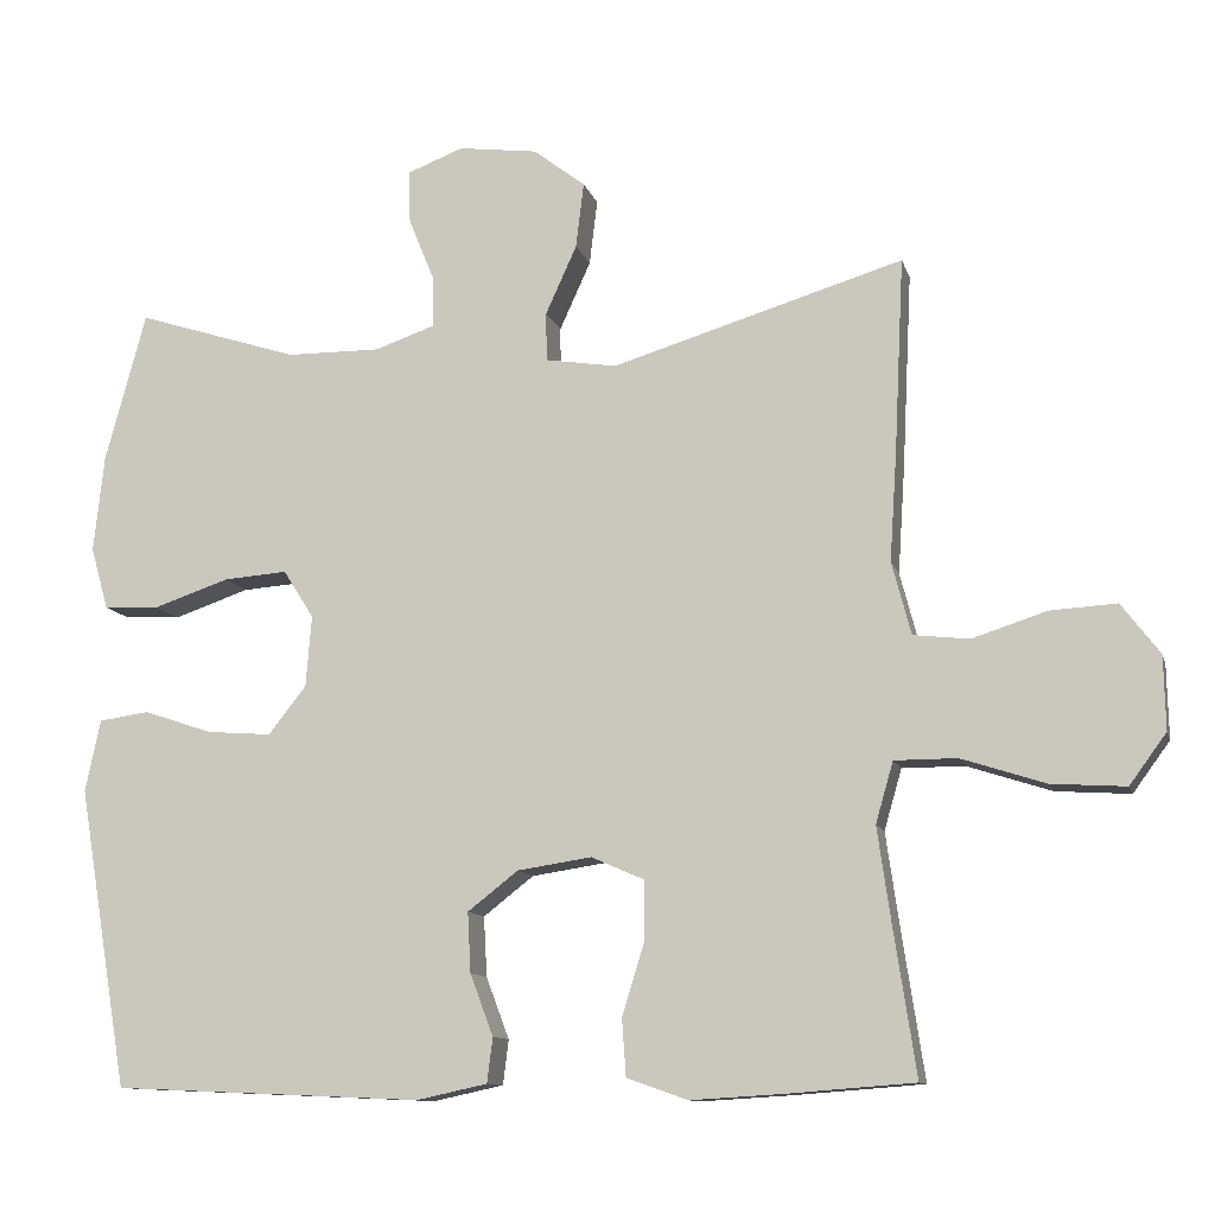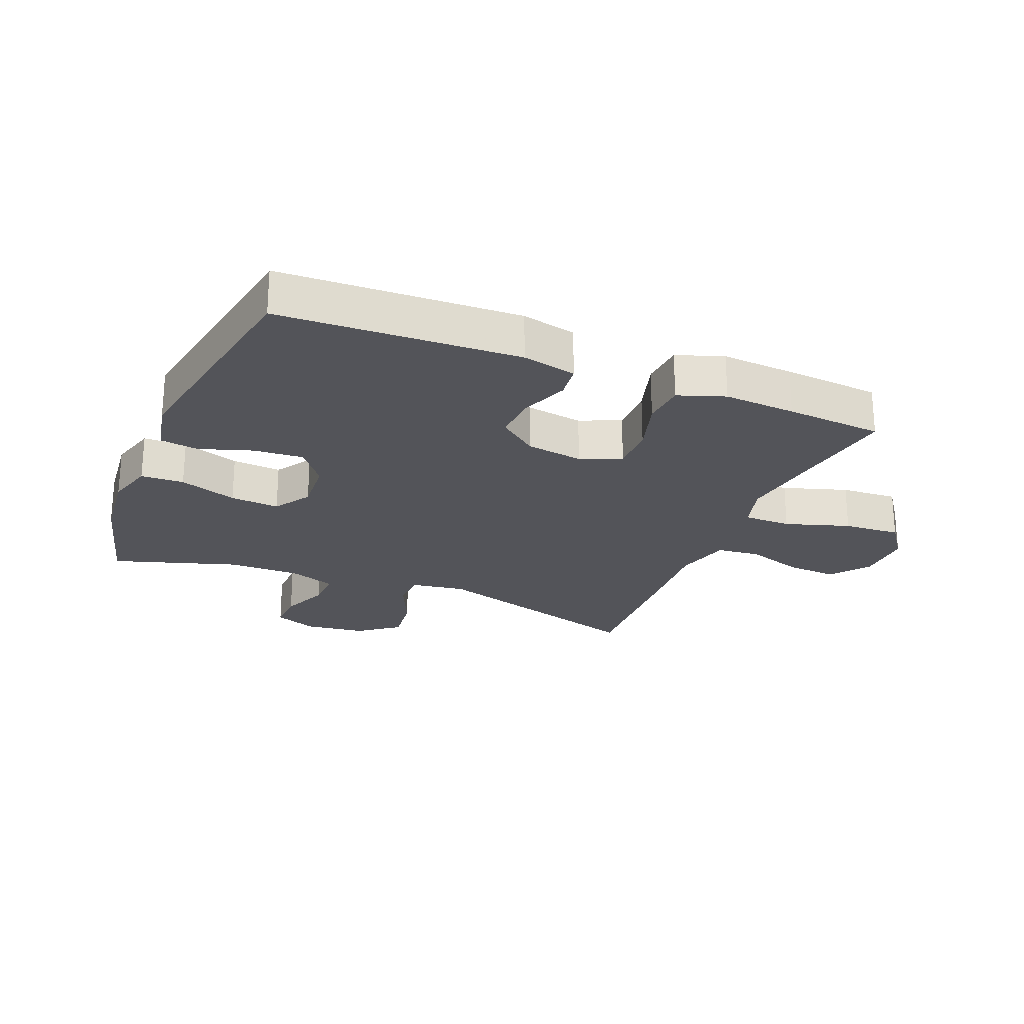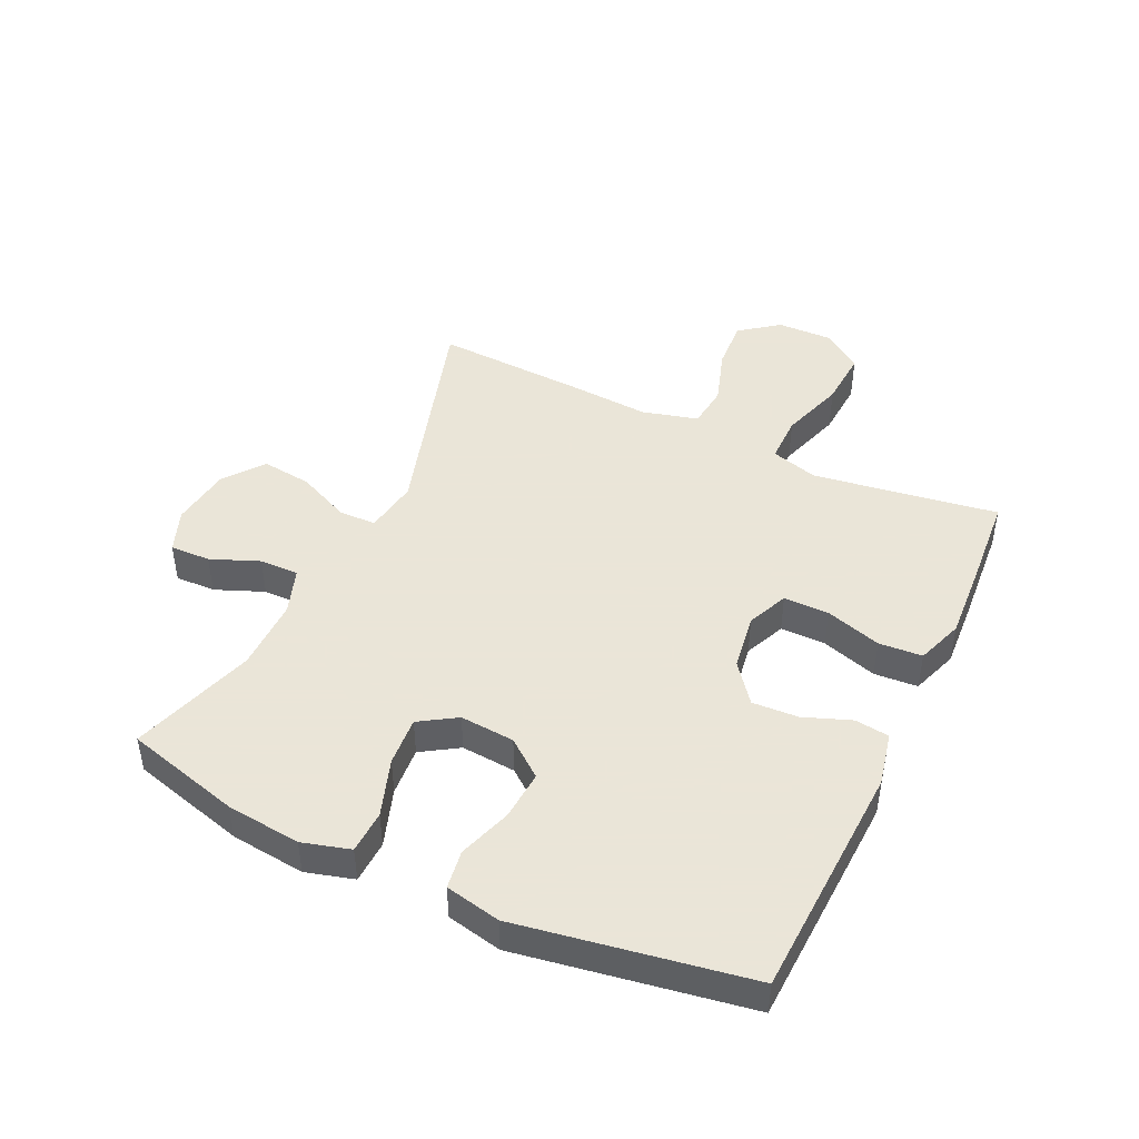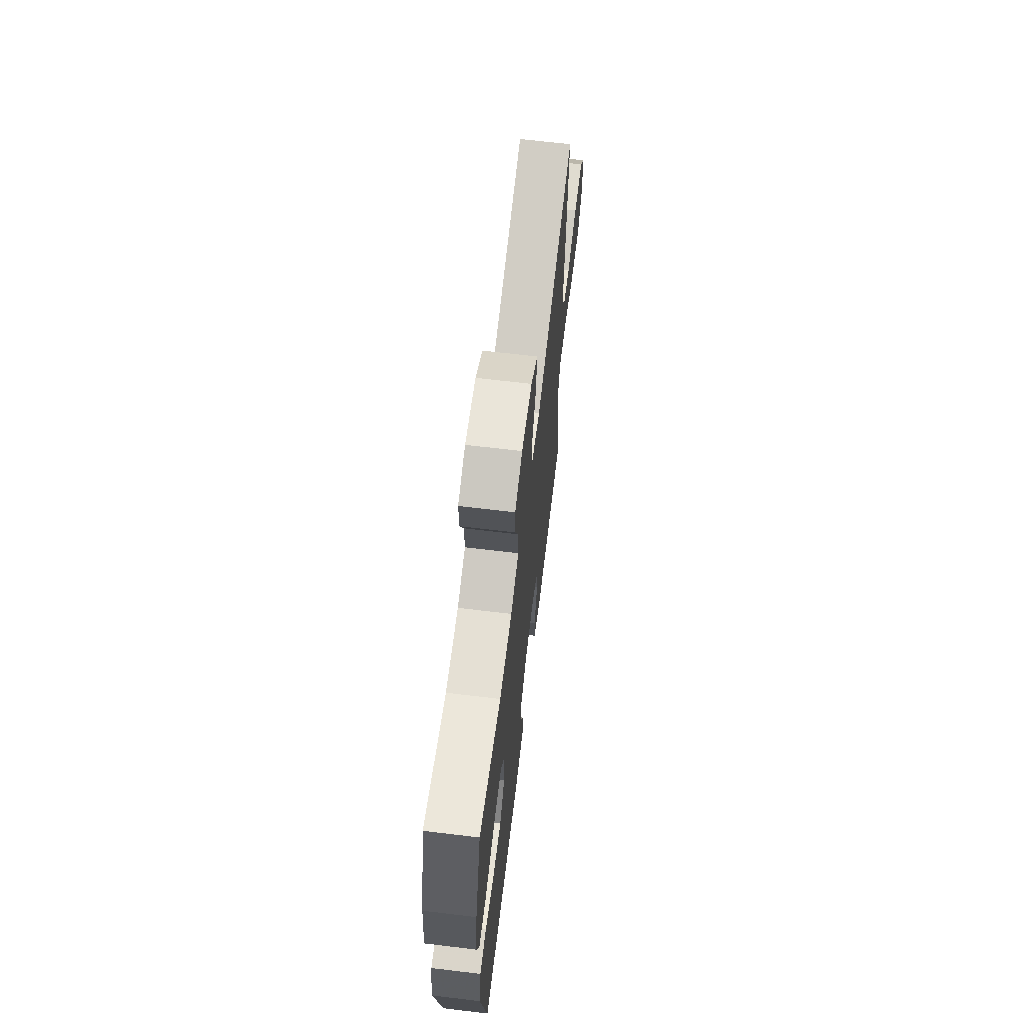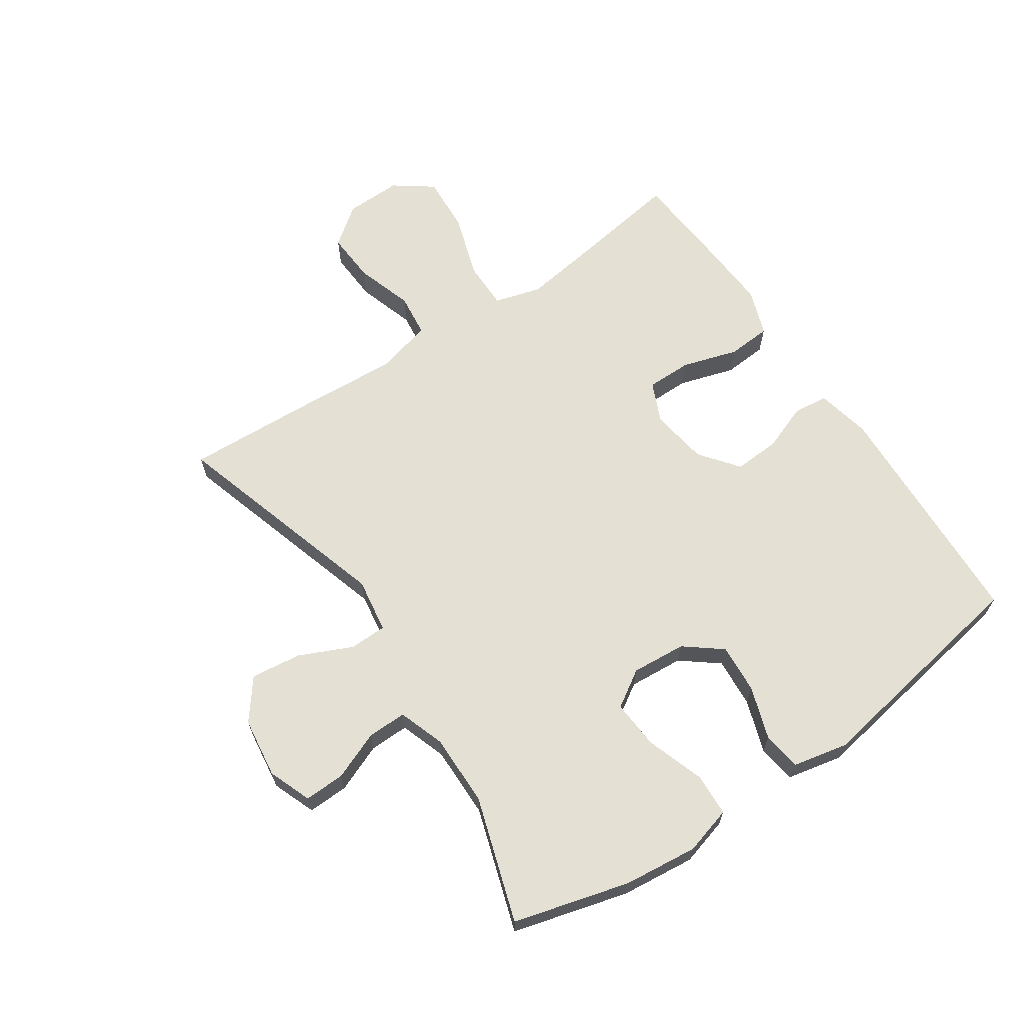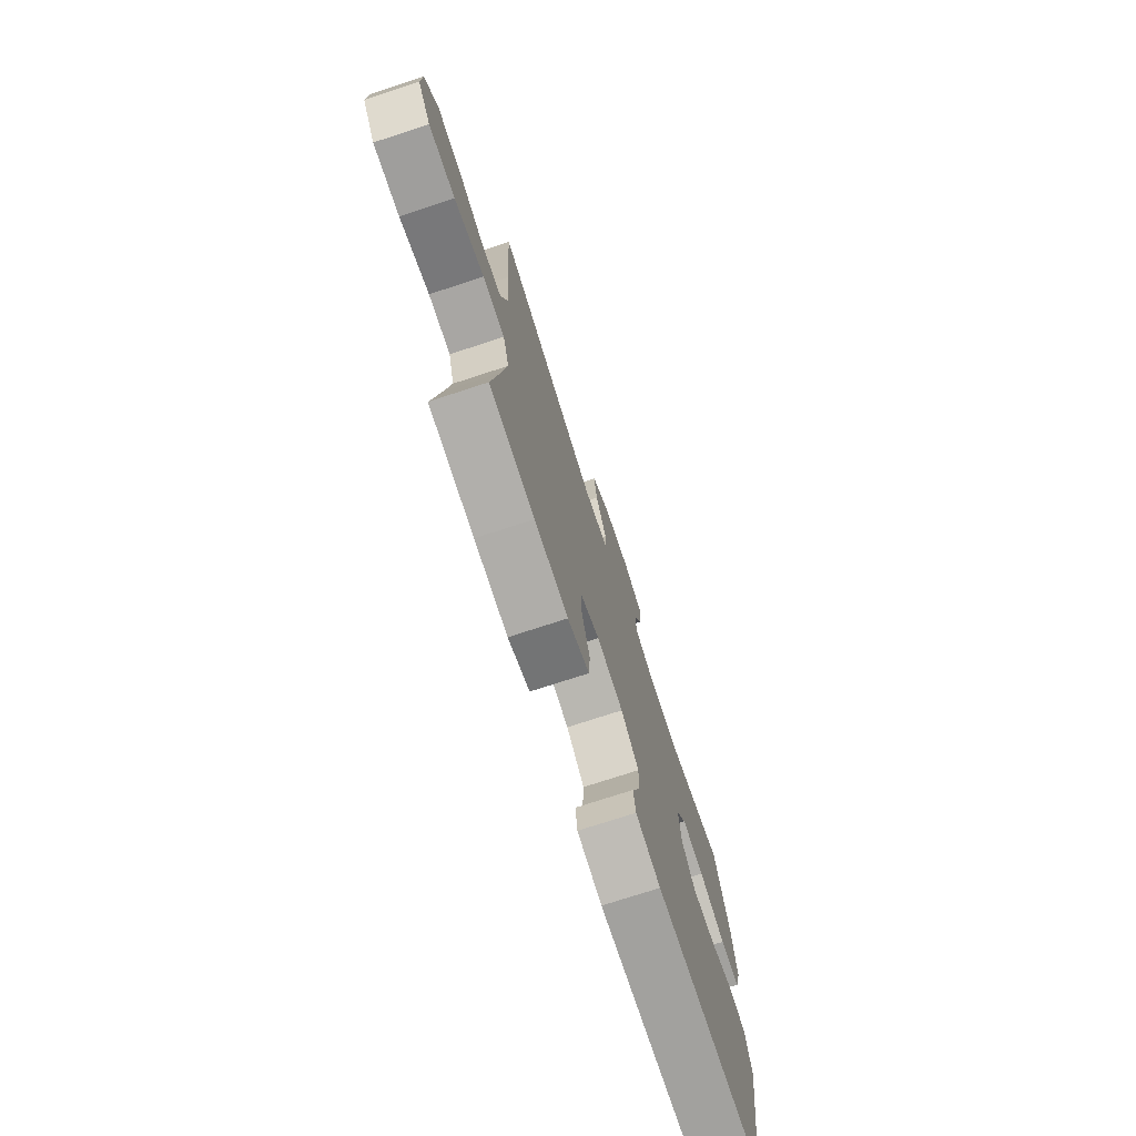
<metadata>
{"format":"obj","ext":"obj","renderer":"f3d","projection":"perspective","resolution":1024,"background":"white","views":[{"elev":-11.1,"azim":-166.0,"up":"+Z"},{"elev":-23.7,"azim":157.6,"up":"+Y"},{"elev":45.5,"azim":115.2,"up":"+Y"},{"elev":66.0,"azim":96.9,"up":"+Z"},{"elev":65.4,"azim":56.0,"up":"+Y"},{"elev":-74.3,"azim":-71.9,"up":"+Z"}]}
</metadata>
<code>
v -0.5 0.07 0.5
v -0.136 0.07 0.39
v -0.047 0.07 0.404
v -0.046 0.07 0.465
v -0.085 0.07 0.551
v -0.095 0.07 0.633
v -0.03 0.07 0.683
v 0.069 0.07 0.696
v 0.139 0.07 0.669
v 0.137 0.07 0.603
v 0.105 0.07 0.524
v 0.104 0.07 0.46
v 0.179 0.07 0.434
v 0.297 0.07 0.435
v 0.5 0.07 0.5
v 0.551 0.07 0.312
v 0.564 0.07 0.191
v 0.542 0.07 0.113
v 0.472 0.07 0.11
v 0.378 0.07 0.142
v 0.298 0.07 0.148
v 0.26 0.07 0.088
v 0.267 0.07 -0.001
v 0.314 0.07 -0.061
v 0.395 0.07 -0.055
v 0.481 0.07 -0.026
v 0.544 0.07 -0.035
v 0.563 0.07 -0.125
v 0.5 0.07 -0.5
v 0.112 0.07 -0.517
v 0.024 0.07 -0.498
v 0.017 0.07 -0.442
v 0.046 0.07 -0.365
v 0.05 0.07 -0.29
v -0.013 0.07 -0.241
v -0.106 0.07 -0.227
v -0.172 0.07 -0.256
v -0.172 0.07 -0.33
v -0.144 0.07 -0.421
v -0.149 0.07 -0.492
v -0.225 0.07 -0.519
v -0.342 0.07 -0.512
v -0.5 0.07 -0.5
v -0.472 0.07 -0.316
v -0.455 0.07 -0.197
v -0.477 0.07 -0.121
v -0.555 0.07 -0.121
v -0.66 0.07 -0.155
v -0.753 0.07 -0.161
v -0.799 0.07 -0.098
v -0.797 0.07 -0.006
v -0.749 0.07 0.057
v -0.666 0.07 0.052
v -0.573 0.07 0.022
v -0.503 0.07 0.03
v -0.479 0.07 0.121
v -0.488 0.07 0.257
v -0.5 0 0.5
v -0.136 0 0.39
v -0.047 0 0.404
v -0.046 0 0.465
v -0.085 0 0.551
v -0.095 0 0.633
v -0.03 0 0.683
v 0.069 0 0.696
v 0.139 0 0.669
v 0.137 0 0.603
v 0.105 0 0.524
v 0.104 0 0.46
v 0.179 0 0.434
v 0.297 0 0.435
v 0.5 0 0.5
v 0.551 0 0.312
v 0.564 0 0.191
v 0.542 0 0.113
v 0.472 0 0.11
v 0.378 0 0.142
v 0.298 0 0.148
v 0.26 0 0.088
v 0.267 0 -0.001
v 0.314 0 -0.061
v 0.395 0 -0.055
v 0.481 0 -0.026
v 0.544 0 -0.035
v 0.563 0 -0.125
v 0.5 0 -0.5
v 0.112 0 -0.517
v 0.024 0 -0.498
v 0.017 0 -0.442
v 0.046 0 -0.365
v 0.05 0 -0.29
v -0.013 0 -0.241
v -0.106 0 -0.227
v -0.172 0 -0.256
v -0.172 0 -0.33
v -0.144 0 -0.421
v -0.149 0 -0.492
v -0.225 0 -0.519
v -0.342 0 -0.512
v -0.5 0 -0.5
v -0.472 0 -0.316
v -0.455 0 -0.197
v -0.477 0 -0.121
v -0.555 0 -0.121
v -0.66 0 -0.155
v -0.753 0 -0.161
v -0.799 0 -0.098
v -0.797 0 -0.006
v -0.749 0 0.057
v -0.666 0 0.052
v -0.573 0 0.022
v -0.503 0 0.03
v -0.479 0 0.121
v -0.488 0 0.257
f 56 57 1 2
f 55 56 2 3
f 52 53 54
f 51 52 54
f 50 51 54
f 49 50 54
f 48 49 54
f 47 48 54
f 46 47 54 55
f 45 46 55 3
f 42 43 44
f 41 42 44
f 40 41 44
f 39 40 44
f 38 39 44
f 37 38 44 45
f 36 37 45 3
f 31 32 33
f 30 31 33
f 29 30 33
f 28 29 33
f 27 28 33
f 26 27 33
f 25 26 33
f 24 25 33 34
f 23 24 34 35
f 18 19 20
f 17 18 20
f 16 17 20
f 15 16 20
f 14 15 20
f 13 14 20 21
f 12 13 21 22
f 9 10 11
f 8 9 11
f 7 8 11
f 6 7 11
f 5 6 11
f 4 5 11
f 3 4 11 12
f 23 35 36
f 22 23 36
f 12 22 36
f 3 12 36
f 59 58 114 113
f 60 59 113 112
f 111 110 109
f 111 109 108
f 111 108 107
f 111 107 106
f 111 106 105
f 111 105 104
f 112 111 104 103
f 60 112 103 102
f 101 100 99
f 101 99 98
f 101 98 97
f 101 97 96
f 101 96 95
f 102 101 95 94
f 60 102 94 93
f 90 89 88
f 90 88 87
f 90 87 86
f 90 86 85
f 90 85 84
f 90 84 83
f 90 83 82
f 91 90 82 81
f 92 91 81 80
f 77 76 75
f 77 75 74
f 77 74 73
f 77 73 72
f 77 72 71
f 78 77 71 70
f 79 78 70 69
f 68 67 66
f 68 66 65
f 68 65 64
f 68 64 63
f 68 63 62
f 68 62 61
f 69 68 61 60
f 93 92 80
f 93 80 79
f 93 79 69
f 93 69 60
f 1 58 59 2
f 2 59 60 3
f 3 60 61 4
f 4 61 62 5
f 5 62 63 6
f 6 63 64 7
f 7 64 65 8
f 8 65 66 9
f 9 66 67 10
f 10 67 68 11
f 11 68 69 12
f 12 69 70 13
f 13 70 71 14
f 14 71 72 15
f 15 72 73 16
f 16 73 74 17
f 17 74 75 18
f 18 75 76 19
f 19 76 77 20
f 20 77 78 21
f 21 78 79 22
f 22 79 80 23
f 23 80 81 24
f 24 81 82 25
f 25 82 83 26
f 26 83 84 27
f 27 84 85 28
f 28 85 86 29
f 29 86 87 30
f 30 87 88 31
f 31 88 89 32
f 32 89 90 33
f 33 90 91 34
f 34 91 92 35
f 35 92 93 36
f 36 93 94 37
f 37 94 95 38
f 38 95 96 39
f 39 96 97 40
f 40 97 98 41
f 41 98 99 42
f 42 99 100 43
f 43 100 101 44
f 44 101 102 45
f 45 102 103 46
f 46 103 104 47
f 47 104 105 48
f 48 105 106 49
f 49 106 107 50
f 50 107 108 51
f 51 108 109 52
f 52 109 110 53
f 53 110 111 54
f 54 111 112 55
f 55 112 113 56
f 56 113 114 57
f 57 114 58 1

</code>
